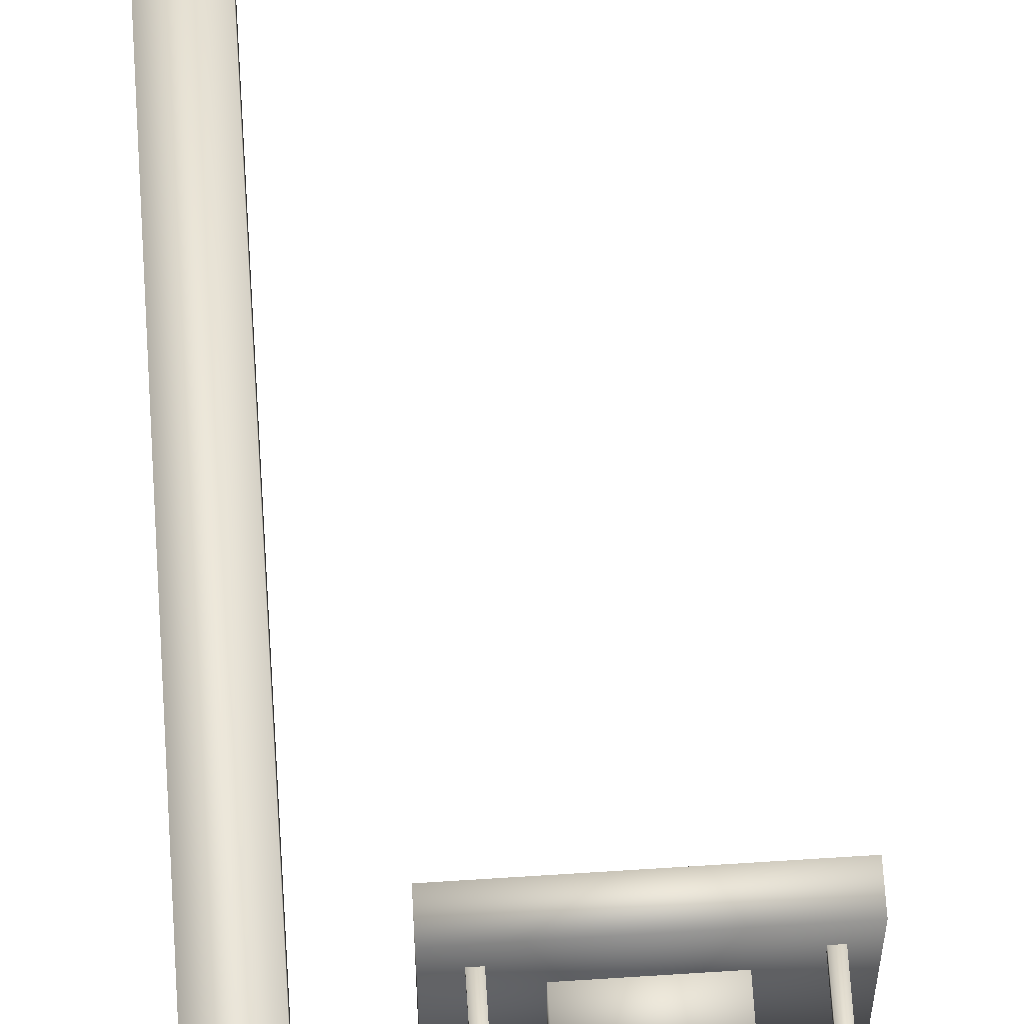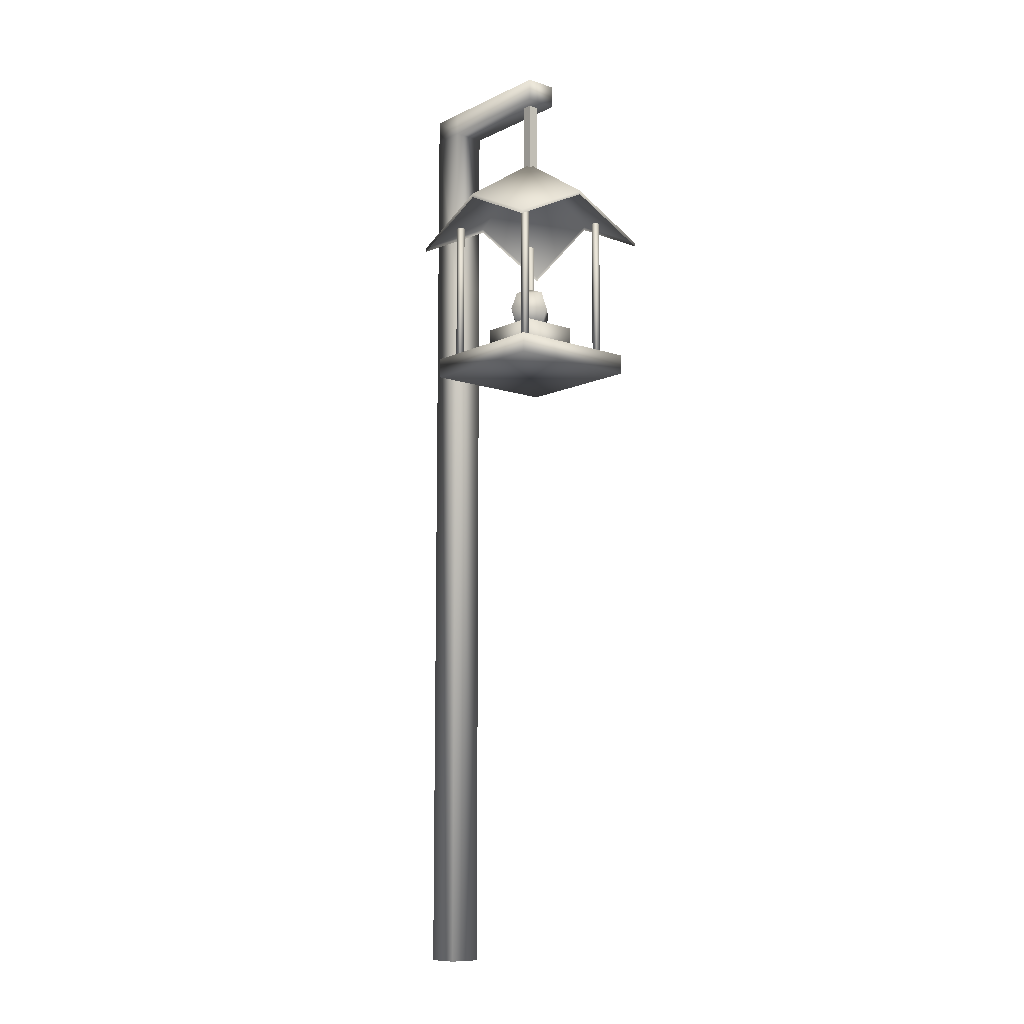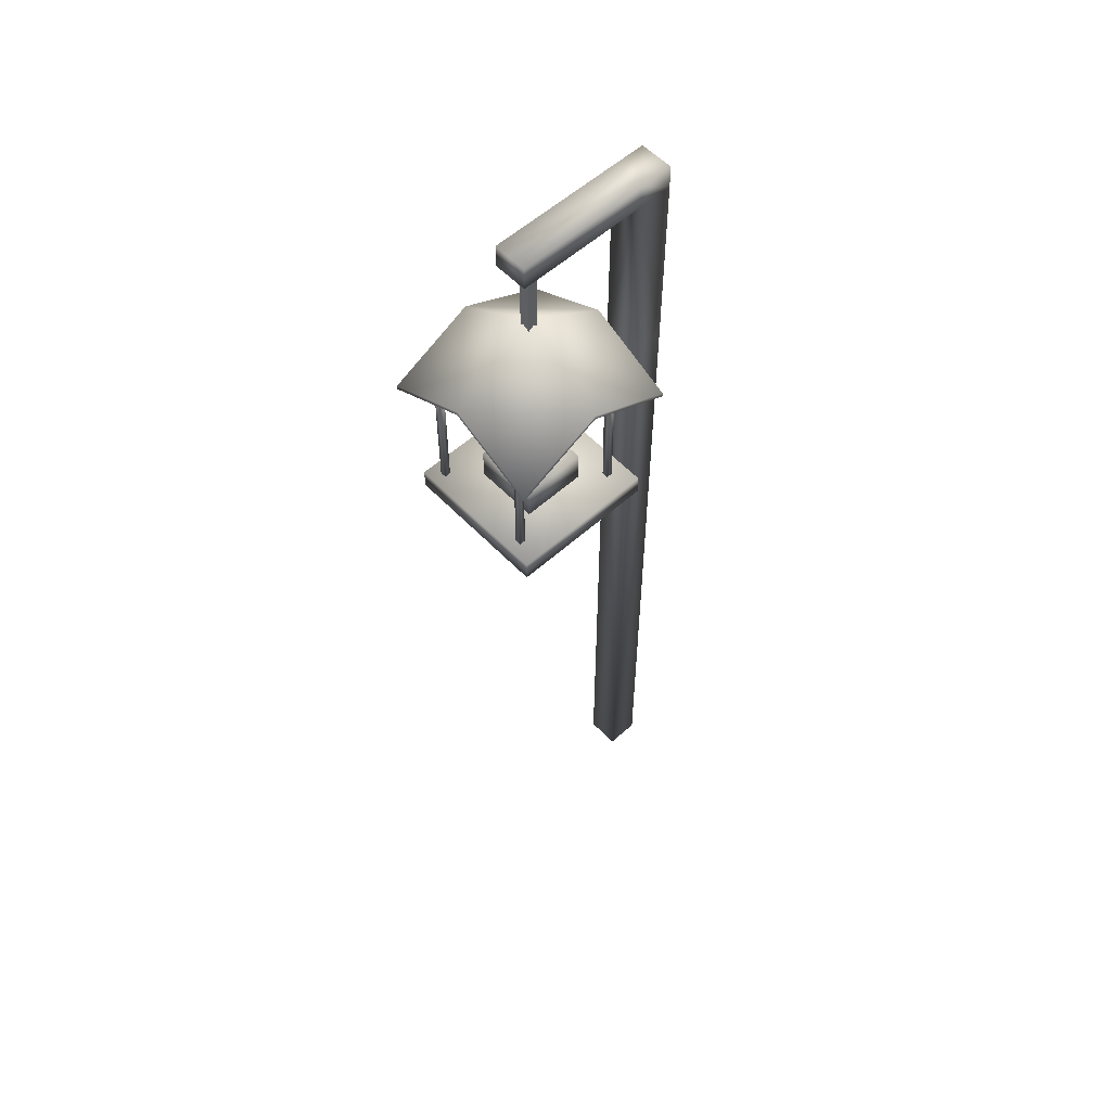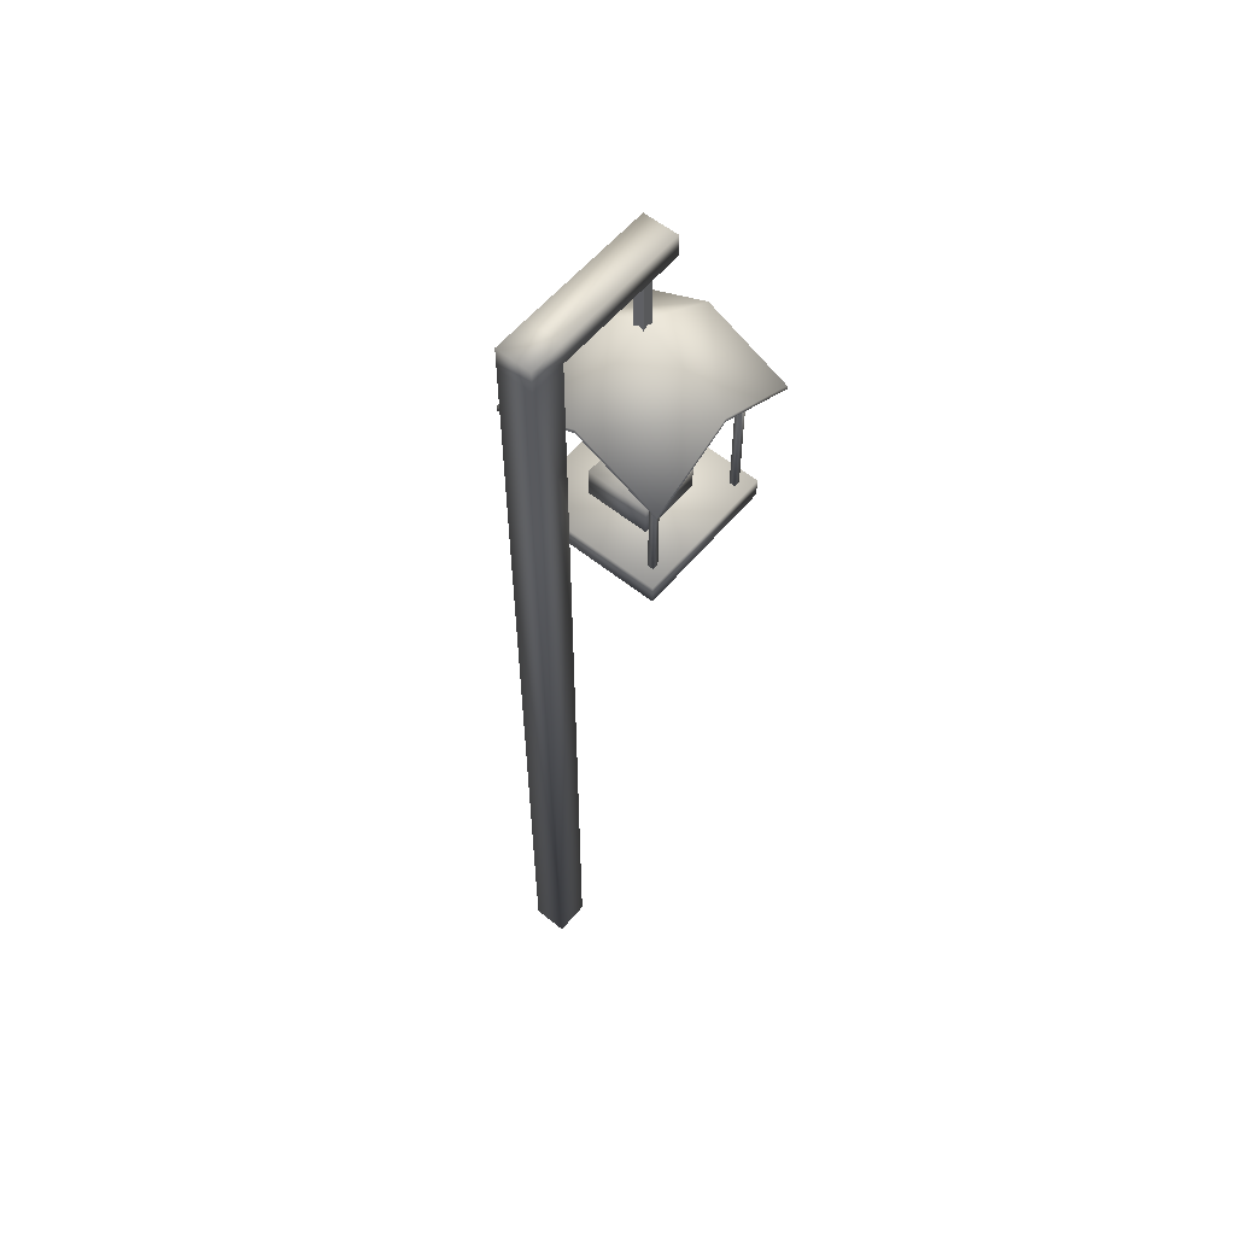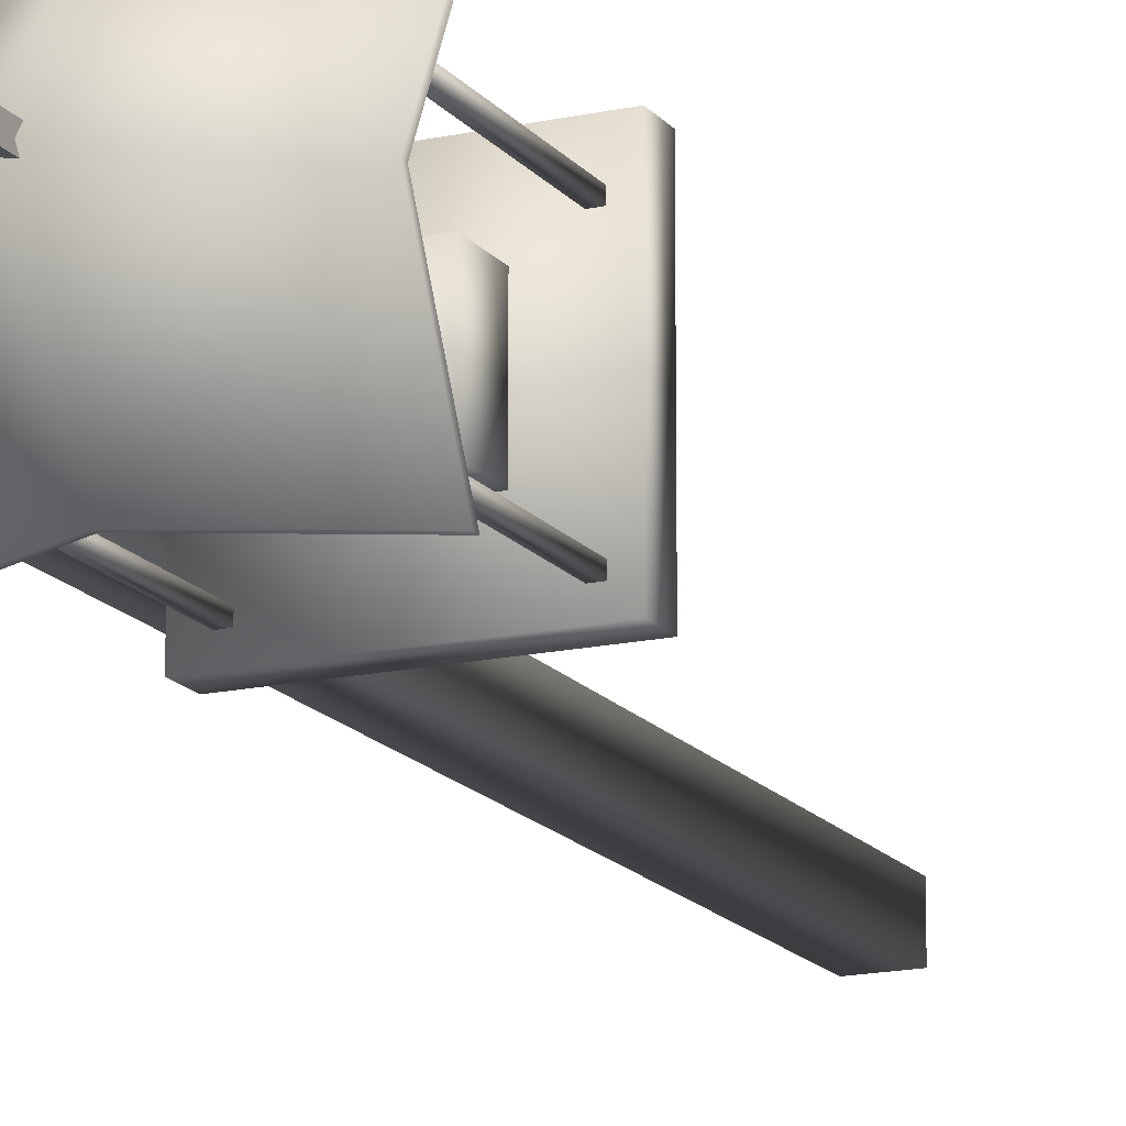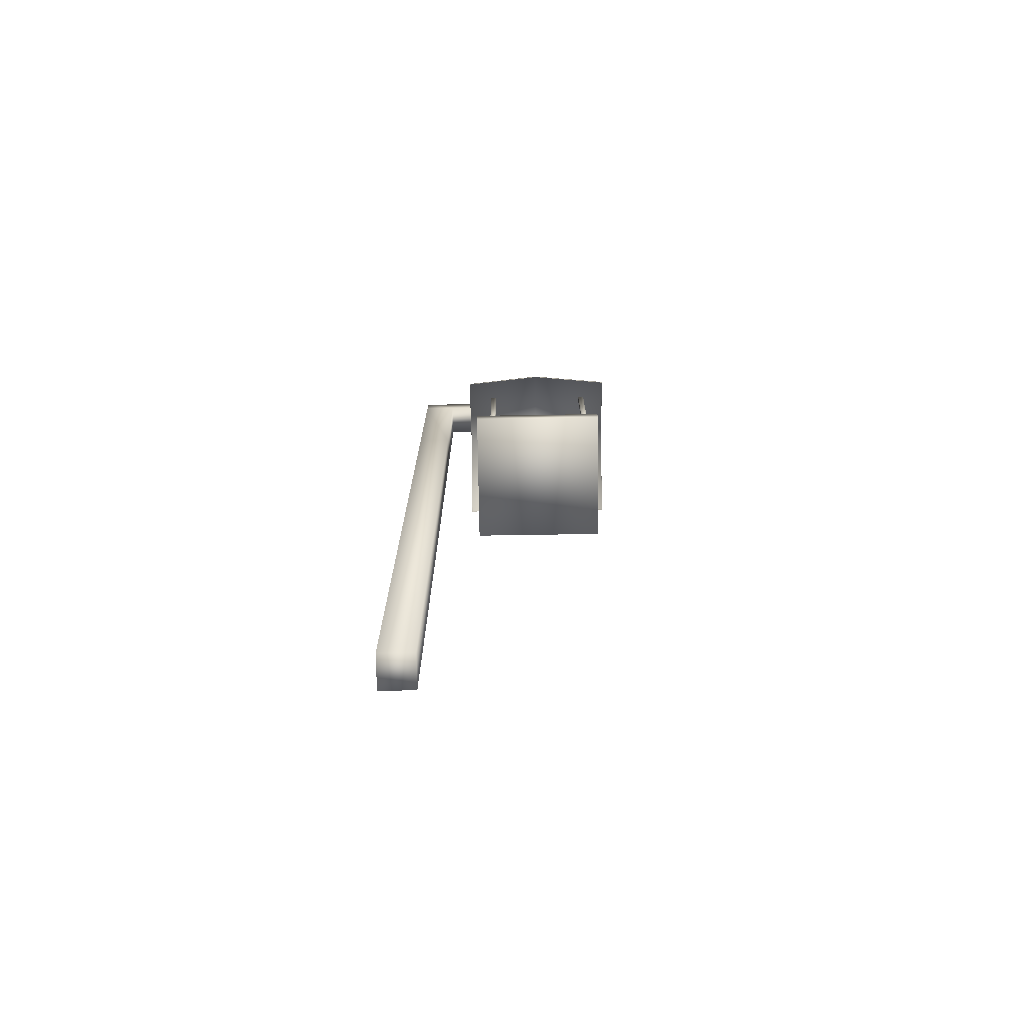
<metadata>
{"format":"obj","ext":"obj","renderer":"f3d","projection":"perspective","resolution":1024,"background":"white","views":[{"elev":67.1,"azim":176.3,"up":"+Z"},{"elev":-10.3,"azim":-130.4,"up":"+Y"},{"elev":56.8,"azim":-43.0,"up":"+Y"},{"elev":58.4,"azim":129.7,"up":"+Y"},{"elev":-15.9,"azim":-155.2,"up":"+Z"},{"elev":-74.2,"azim":-179.1,"up":"+Y"}]}
</metadata>
<code>
o Cube.005
v 2.303 -0.2566 -2.071
v 2.303 1.579 -2.071
v 2.303 -0.2566 -2.153
v 2.303 1.579 -2.153
v 2.384 -0.2566 -2.071
v 2.384 1.579 -2.071
v 2.384 -0.2566 -2.153
v 2.384 1.579 -2.153
v 2.303 2.086 -2.071
v 2.303 2.086 -2.153
v 2.384 2.086 -2.153
v 2.384 2.086 -2.071
v 2.384 2.03 -2.153
v 2.384 2.03 -2.071
v 2.303 2.03 -2.071
v 2.303 2.03 -2.153
v 1.988 2.086 -2.071
v 1.988 2.086 -2.153
v 1.988 2.03 -2.071
v 1.988 2.03 -2.153
v 1.834 1.626 -1.913
v 1.834 1.636 -1.913
v 1.834 1.626 -2.313
v 1.834 1.636 -2.313
v 2.234 1.626 -1.913
v 2.234 1.636 -1.913
v 2.234 1.626 -2.313
v 2.234 1.636 -2.313
v 2.034 1.735 -2.313
v 2.034 1.726 -2.313
v 2.034 1.735 -1.913
v 2.034 1.726 -1.913
v 1.834 1.735 -2.113
v 1.834 1.726 -2.113
v 2.234 1.735 -2.113
v 2.234 1.726 -2.113
v 2.034 1.867 -2.113
v 1.89 1.285 -1.992
v 1.89 1.687 -1.992
v 1.89 1.285 -2.007
v 1.89 1.687 -2.007
v 1.904 1.285 -1.992
v 1.904 1.687 -1.992
v 1.904 1.285 -2.007
v 1.904 1.687 -2.007
v 2.156 1.285 -1.992
v 2.156 1.687 -1.992
v 2.156 1.285 -2.007
v 2.156 1.687 -2.007
v 2.17 1.285 -1.992
v 2.17 1.687 -1.992
v 2.17 1.285 -2.007
v 2.17 1.687 -2.007
v 2.156 1.285 -2.243
v 2.156 1.687 -2.243
v 2.156 1.285 -2.257
v 2.156 1.687 -2.257
v 2.17 1.285 -2.243
v 2.17 1.687 -2.243
v 2.17 1.285 -2.257
v 2.17 1.687 -2.257
v 1.89 1.285 -2.243
v 1.89 1.687 -2.243
v 1.89 1.285 -2.257
v 1.89 1.687 -2.257
v 1.904 1.285 -2.243
v 1.904 1.687 -2.243
v 1.904 1.285 -2.257
v 1.904 1.687 -2.257
v 1.863 1.274 -1.942
v 1.863 1.324 -1.942
v 1.863 1.274 -2.284
v 1.863 1.324 -2.284
v 2.206 1.274 -1.942
v 2.206 1.324 -1.942
v 2.206 1.274 -2.284
v 2.206 1.324 -2.284
v 1.959 1.309 -2.038
v 1.959 1.402 -2.038
v 1.959 1.309 -2.189
v 1.959 1.402 -2.189
v 2.11 1.309 -2.038
v 2.11 1.402 -2.038
v 2.11 1.309 -2.189
v 2.11 1.402 -2.189
v 1.988 1.4 -2.113
v 2.034 1.38 -2.113
v 2.034 1.493 -2.16
v 2.034 1.447 -2.179
v 2.034 1.4 -2.16
v 2.081 1.493 -2.113
v 2.1 1.447 -2.113
v 2.081 1.4 -2.113
v 2.034 1.493 -2.066
v 2.034 1.447 -2.047
v 2.034 1.4 -2.066
v 2.034 1.513 -2.113
v 1.988 1.493 -2.113
v 1.968 1.447 -2.113
v 2.022 1.83 -2.099
v 2.022 2.079 -2.099
v 2.022 1.83 -2.123
v 2.022 2.079 -2.123
v 2.046 1.83 -2.099
v 2.046 2.079 -2.099
v 2.046 1.83 -2.123
v 2.046 2.079 -2.123
f 103 102 100
f 107 106 102
f 105 104 106
f 101 100 104
f 102 106 104
f 107 103 101
f 101 103 100
f 103 107 102
f 107 105 106
f 105 101 104
f 100 102 104
f 105 107 101
f 4 3 1
f 8 7 3
f 6 5 7
f 2 1 5
f 3 7 5
f 13 11 12
f 11 10 9
f 9 17 19
f 14 12 9
f 16 10 11
f 4 16 13
f 6 14 15
f 2 15 16
f 8 13 14
f 19 17 18
f 10 18 17
f 16 20 18
f 15 19 20
f 24 23 34
f 28 27 30
f 26 25 36
f 22 21 32
f 29 24 33
f 35 28 29
f 26 31 32
f 24 29 30
f 35 37 31
f 31 37 33
f 28 35 36
f 22 33 34
f 41 40 38
f 45 44 40
f 43 42 44
f 39 38 42
f 40 44 42
f 45 41 39
f 49 48 46
f 53 52 48
f 51 50 52
f 47 46 50
f 48 52 50
f 53 49 47
f 57 56 54
f 61 60 56
f 59 58 60
f 55 54 58
f 56 60 58
f 61 57 55
f 65 64 62
f 69 68 64
f 67 66 68
f 63 62 66
f 64 68 66
f 69 65 63
f 73 72 70
f 77 76 72
f 75 74 76
f 71 70 74
f 72 76 74
f 77 73 71
f 81 80 78
f 85 84 80
f 83 82 84
f 79 78 82
f 80 84 82
f 85 81 79
f 89 88 91
f 89 92 93
f 92 91 94
f 92 95 96
f 95 94 98
f 98 97 88
f 87 86 90
f 99 98 88
f 86 99 89
f 87 90 93
f 88 97 91
f 87 93 96
f 91 97 94
f 94 97 98
f 87 96 86
f 96 95 99
f 2 4 1
f 4 8 3
f 8 6 7
f 6 2 5
f 1 3 5
f 14 13 12
f 12 11 9
f 15 9 19
f 15 14 9
f 13 16 11
f 8 4 13
f 2 6 15
f 4 2 16
f 6 8 14
f 20 19 18
f 9 10 17
f 10 16 18
f 16 15 20
f 33 24 34
f 29 28 30
f 35 26 36
f 31 22 32
f 37 29 33
f 37 35 29
f 25 26 32
f 23 24 30
f 26 35 31
f 22 31 33
f 27 28 36
f 21 22 34
f 39 41 38
f 41 45 40
f 45 43 44
f 43 39 42
f 38 40 42
f 43 45 39
f 47 49 46
f 49 53 48
f 53 51 52
f 51 47 50
f 46 48 50
f 51 53 47
f 55 57 54
f 57 61 56
f 61 59 60
f 59 55 58
f 54 56 58
f 59 61 55
f 63 65 62
f 65 69 64
f 69 67 68
f 67 63 66
f 62 64 66
f 67 69 63
f 71 73 70
f 73 77 72
f 77 75 76
f 75 71 74
f 70 72 74
f 75 77 71
f 79 81 78
f 81 85 80
f 85 83 84
f 83 79 82
f 78 80 82
f 83 85 79
f 92 89 91
f 90 89 93
f 95 92 94
f 93 92 96
f 99 95 98
f 89 99 88
f 90 86 89
f 86 96 99

</code>
